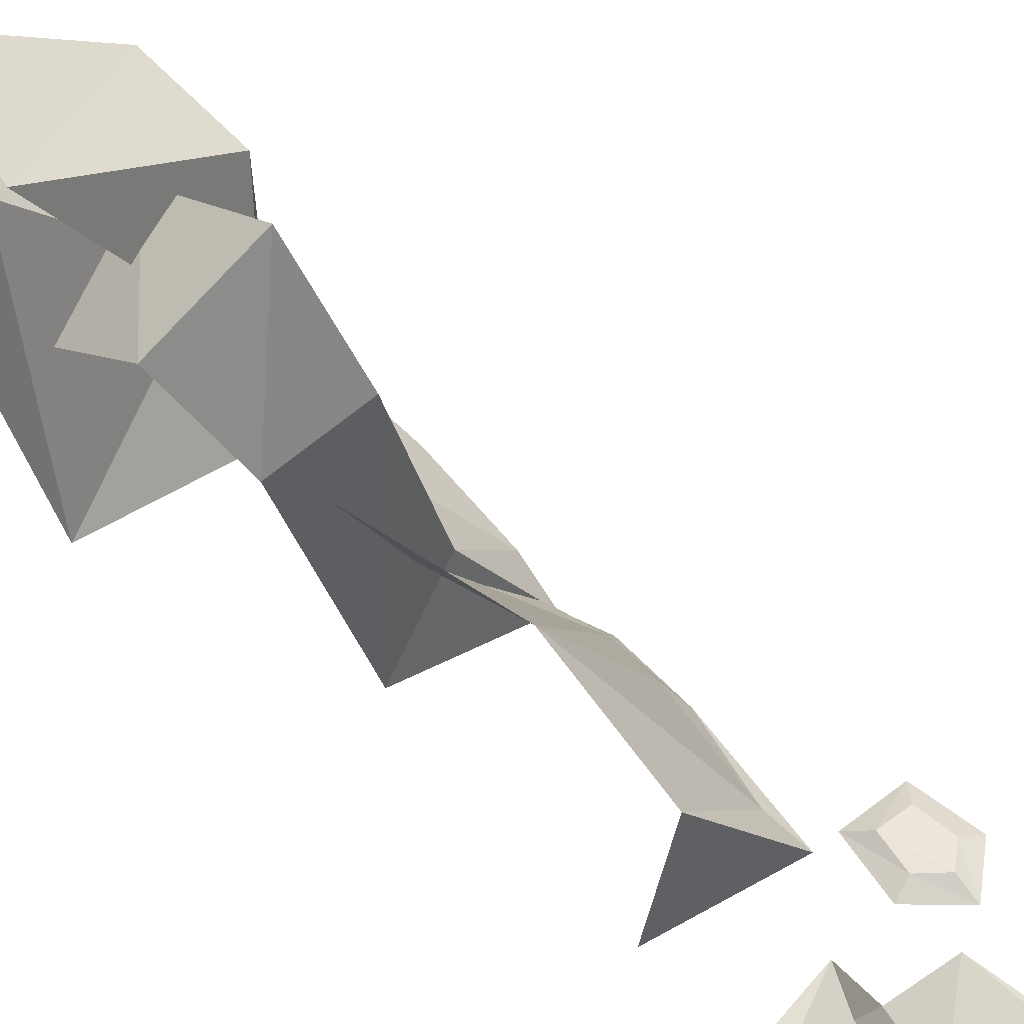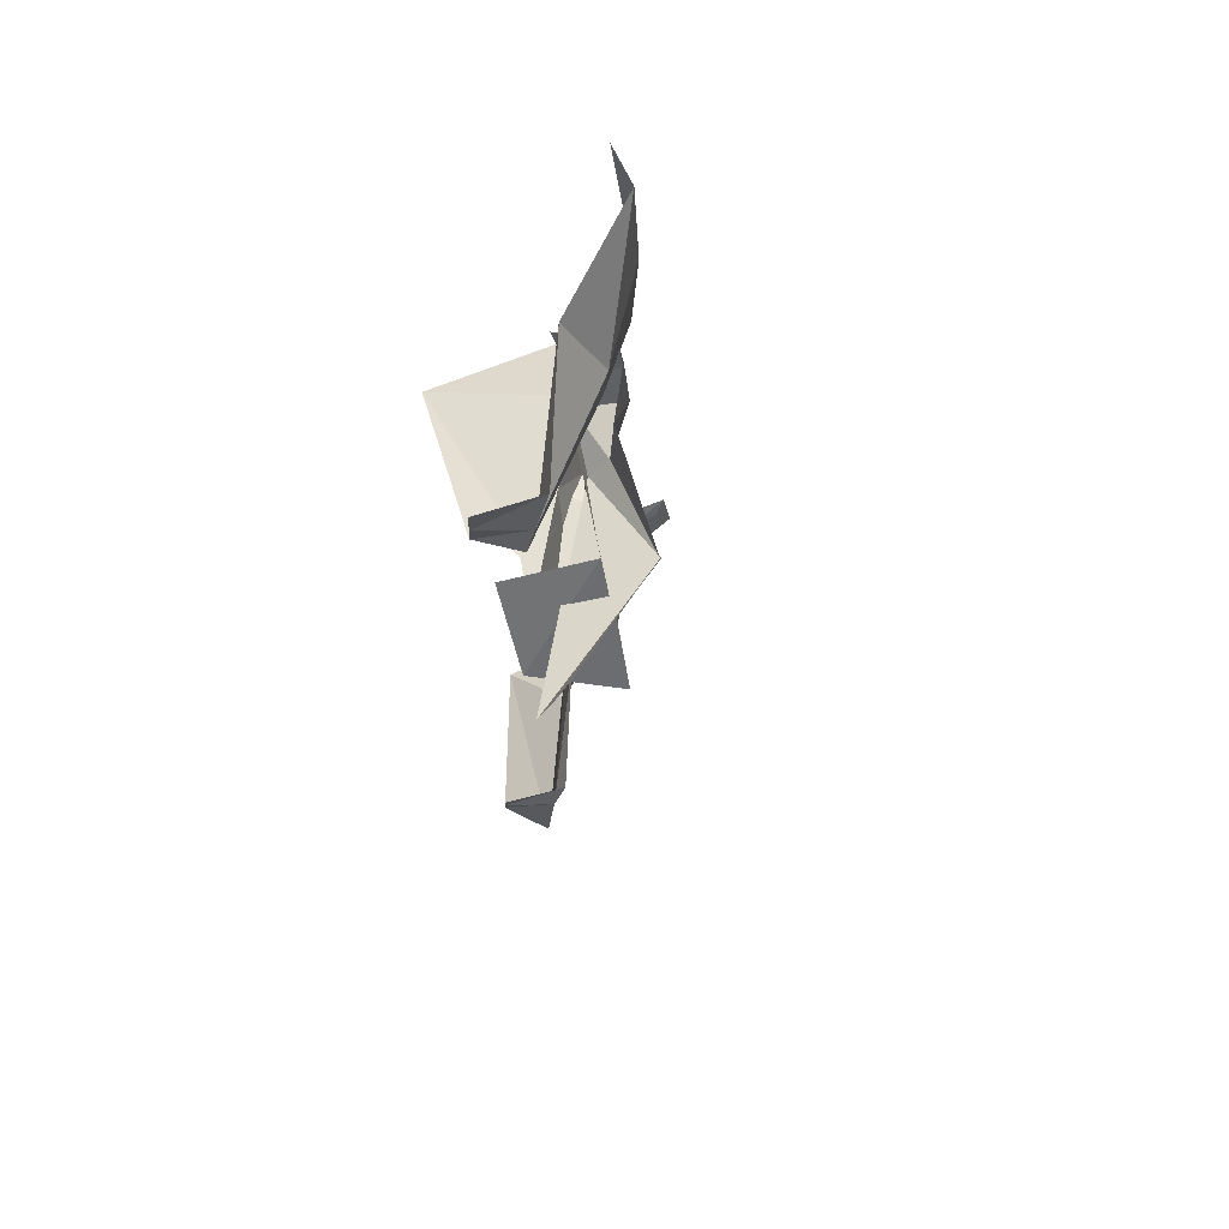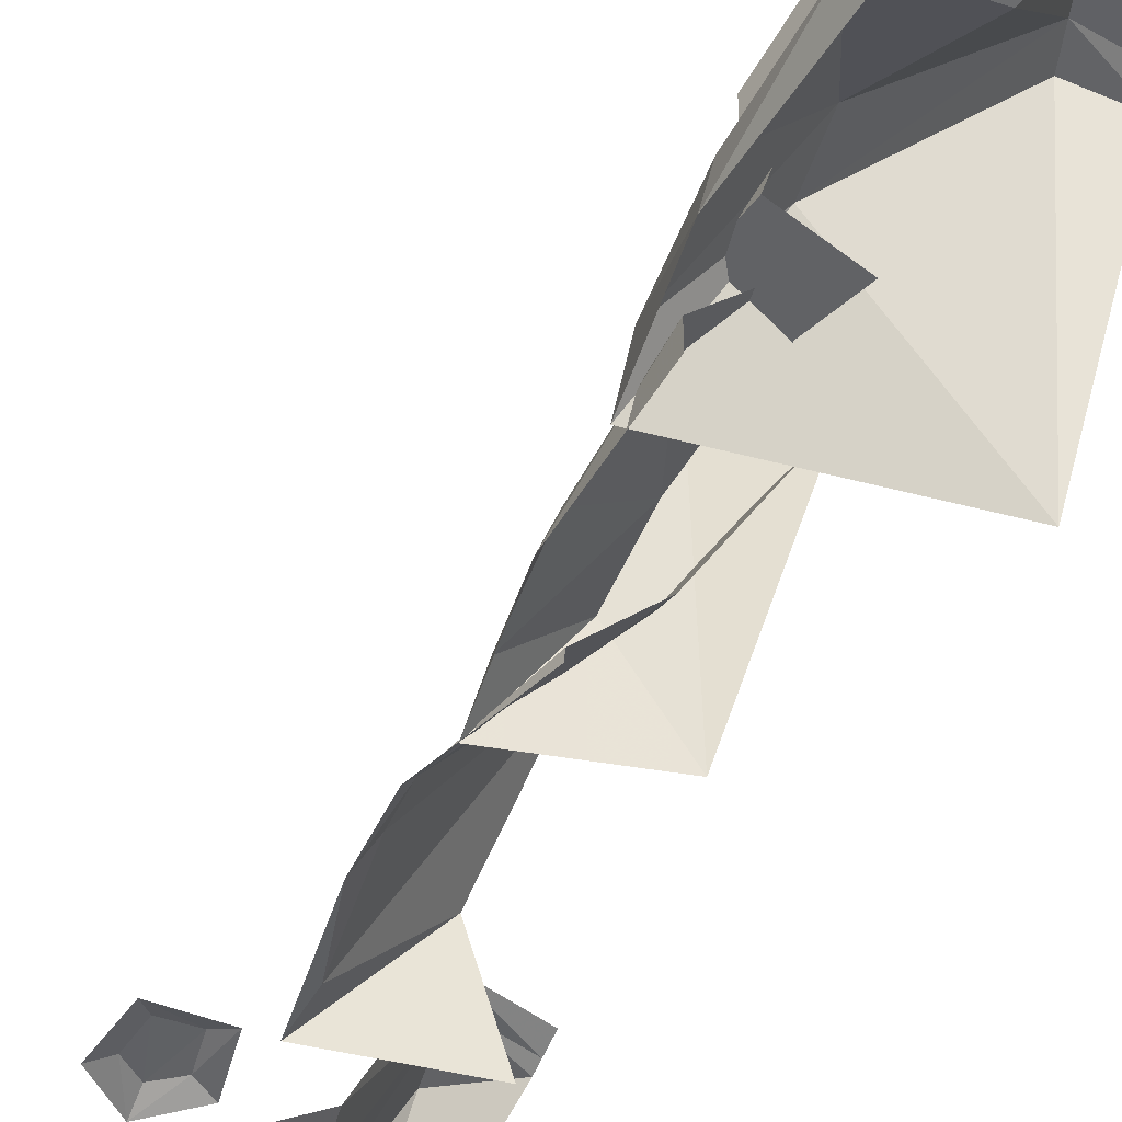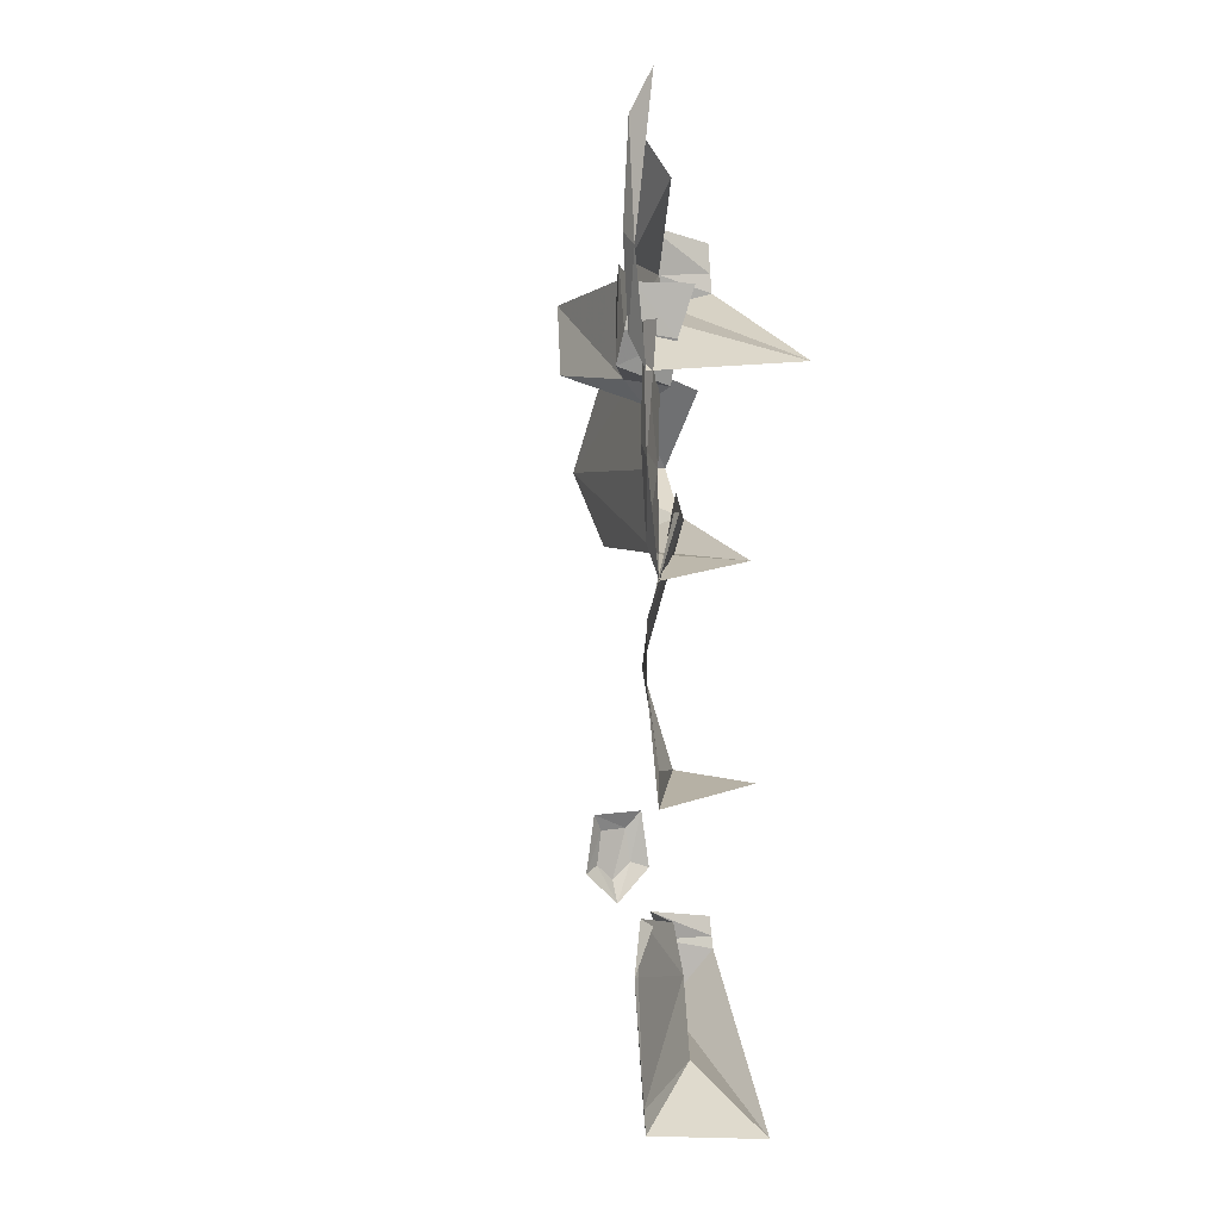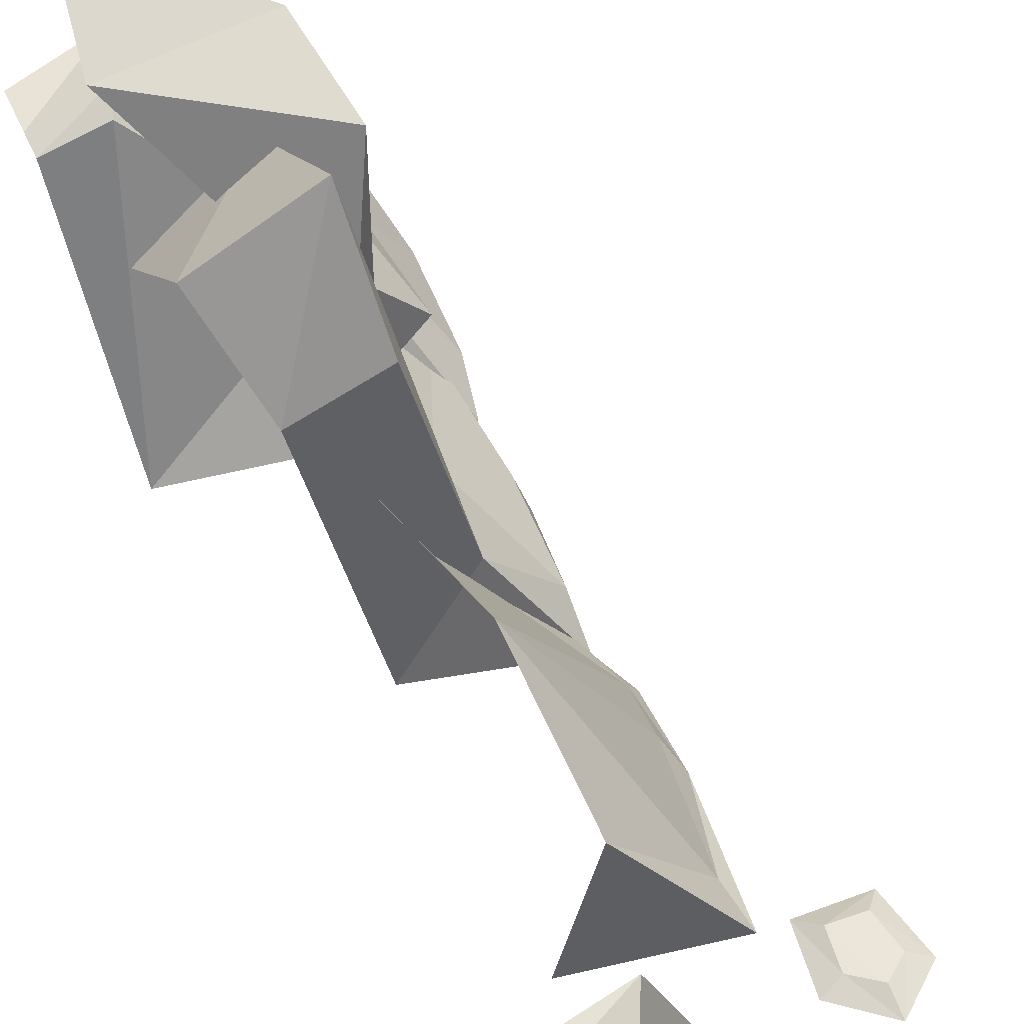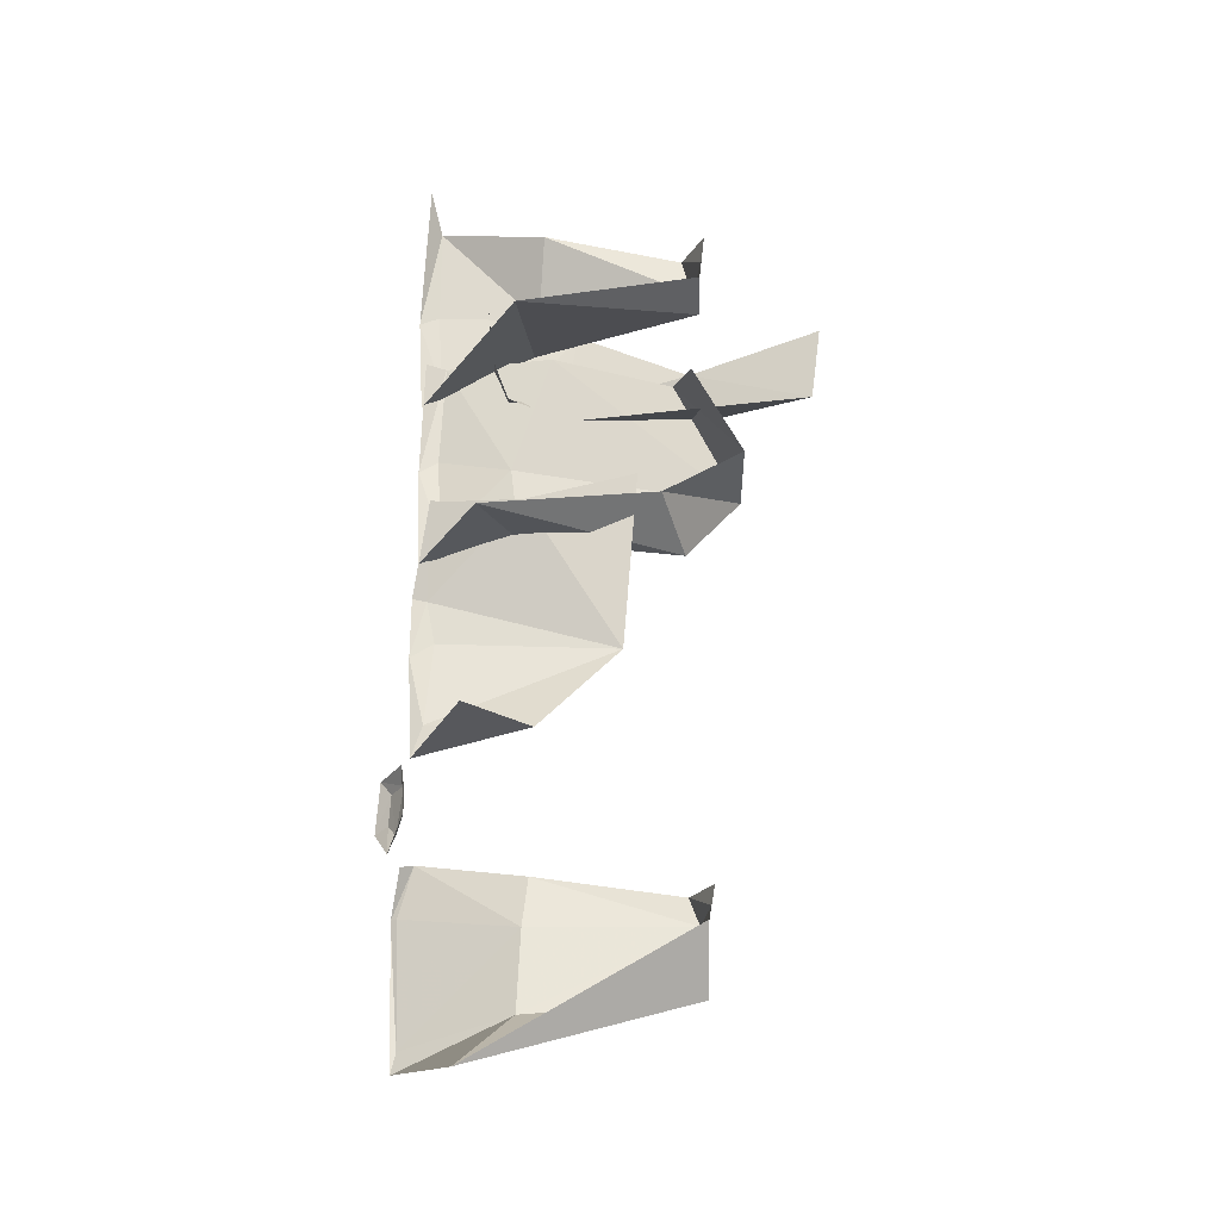
<metadata>
{"format":"obj","ext":"obj","renderer":"f3d","projection":"perspective","resolution":1024,"background":"white","views":[{"elev":52.7,"azim":139.7,"up":"+Y"},{"elev":65.4,"azim":157.5,"up":"+Z"},{"elev":-47.8,"azim":-23.8,"up":"+Y"},{"elev":2.9,"azim":-32.9,"up":"+Z"},{"elev":47.5,"azim":156.3,"up":"+Y"},{"elev":-26.9,"azim":61.4,"up":"+Z"}]}
</metadata>
<code>
g ice_cliff_L_y4_z8_decoration_b_mesh
v 7.748 5.685 7.407
v 6.31 6.294 7.734
v 6.582 6.344 5.787
v 7.748 5.756 7.769
v 5.879 6.216 8.617
v 7.748 5.869 8.343
v 1.628 0.195 4.878
v 1.239 0.03493 8.382
v 1.609 0.05853 4.27
v 1.417 0.1292 8.382
v 1.692 0.4354 9.808
v 1.782 -0.002483 9.666
v 4.423 2.116 5.384
v 6.582 6.344 5.787
v 6.31 6.294 7.734
v 4.322 2.278 7.671
v 1.628 0.195 4.878
v 1.417 0.1292 8.382
v 1.692 0.4354 9.808
v 4.161 2.535 9.094
v 5.879 6.216 8.617
v 6.582 6.344 5.787
v 4.423 2.116 5.384
v 5.502 -0.04866 3.579
v 7.748 5.685 7.407
v 4.423 2.116 5.384
v 1.628 0.195 4.878
v 1.609 0.05853 4.27
v 5.502 -0.04866 3.579
v 2.173 0.3045 13.58
v 1.621 0.04521 15.75
v 1.991 0.04521 12.63
v 1.962 0.6318 16.15
v 1.875 0.3915 17.42
v 1.633 0.04521 17.53
v 2.611 0.04521 20.19
v 2.634 0.3233 20.19
v 4.184 2.604 13.24
v 2.173 0.3045 13.58
v 1.991 0.04521 12.63
v 5.072 0.04521 13.09
v 2.173 0.3045 13.58
v 4.184 2.604 13.24
v 4.763 4.967 15.81
v 1.962 0.6318 16.15
v 1.875 0.3915 17.42
v 4.21 2.145 19.99
v 5.821 4.852 20.75
v 2.634 0.3233 20.19
v 6.287 5.343 20.06
v 4.879 8.799 21.32
v 4.783 6.97 19.18
v 7.248 7.47 21.45
v 4.777 6.654 24.72
v 7.248 5.796 23.66
v 2.008 0.6585 19.41
v 1.621 0.06948 21.59
v 1.991 0.0428 18.47
v 1.797 0.5927 21.97
v 1.911 0.682 25.07
v 1.911 0.03207 25.07
v 3.543 2.359 19.07
v 4.783 6.97 19.18
v 4.879 8.799 21.32
v 3.378 2.143 21.34
v 2.008 0.6585 19.41
v 1.797 0.5927 21.97
v 1.911 0.682 25.07
v 4.079 3.039 24.94
v 4.777 6.654 24.72
v 4.783 6.97 19.18
v 3.543 2.359 19.07
v 5.072 0.2986 18.92
v 6.287 5.343 20.06
v 3.543 2.359 19.07
v 2.008 0.6585 19.41
v 1.991 0.0428 18.47
v 5.072 0.2986 18.92
v 7.648 9.568 23.66
v 7.215 10.24 26.4
v 3.742 7.815 26.07
v 3.287 6.913 24.02
v 2.28 2.512 24.03
v 3.504 1.429 24.72
v 3.61 1.891 23.5
v 2.258 2.067 24.94
v 2.396 1.841 26.18
v 3.837 1.087 26.15
v 3.742 7.815 26.07
v 3.342 3.752 23.77
v 3.287 6.913 24.02
v 3.427 4.221 26.46
v 2.28 2.512 24.03
v 2.618 2.873 26.72
v 2.258 2.067 24.94
v 2.396 1.841 26.18
v 3.287 6.913 24.02
v 3.342 3.752 23.77
v 3.913 3.664 23.11
v 7.648 9.568 23.66
v 3.342 3.752 23.77
v 2.28 2.512 24.03
v 3.61 1.891 23.5
v 3.913 3.664 23.11
v 7.748 5.827 26.47
v 6.31 6.436 26.98
v 6.582 6.486 26.11
v 7.748 5.898 27.04
v 5.879 6.358 28.36
v 7.748 6.011 27.93
v 1.495 0.7199 24.7
v 1.239 0.04669 26.87
v 1.609 0.07028 23.75
v 1.284 0.6541 27.26
v 1.407 0.5775 30.21
v 1.782 0.009272 31.35
v 3.189 2.913 25.49
v 6.582 6.486 26.11
v 6.31 6.436 26.98
v 3.087 3.075 26.88
v 1.495 0.7199 24.7
v 1.284 0.6541 27.26
v 1.407 0.5775 30.21
v 4.161 2.677 29.1
v 5.879 6.358 28.36
v 6.582 6.486 26.11
v 3.189 2.913 25.49
v 7.095 0.3561 24.21
v 7.748 5.827 26.47
v 3.189 2.913 25.49
v 1.495 0.7199 24.7
v 1.609 0.07028 23.75
v 7.095 0.3561 24.21
v 1.452 0.04783 12.66
v 1.247 0.2447 11.35
v 1.691 0.04783 11.19
v 0.7338 0.04783 10.36
v 1.12 0.2768 12.22
v 0.04166 0.04783 12.66
v 0.7362 0.2768 10.92
v 0.3733 0.2447 12.22
v -0.1975 0.04783 11.19
v 0.2466 0.2447 11.35
g ice_cliff_L_y4_z8_decoration_b_mesh_0
f 3 2 1
f 2 4 1
f 2 5 4
f 5 6 4
f 9 8 7
f 8 10 7
f 11 10 8
f 12 11 8
f 15 14 13
f 16 15 13
f 16 13 17
f 18 16 17
f 18 19 16
f 19 20 16
f 16 20 15
f 20 21 15
f 24 23 22
f 25 24 22
f 28 27 26
f 29 28 26
f 32 31 30
f 31 33 30
f 34 33 31
f 35 34 31
f 35 36 34
f 36 37 34
f 40 39 38
f 41 40 38
f 44 43 42
f 45 44 42
f 45 46 44
f 46 47 44
f 47 48 44
f 47 46 49
f 52 51 50
f 51 53 50
f 51 54 53
f 54 55 53
f 58 57 56
f 57 59 56
f 60 59 57
f 61 60 57
f 64 63 62
f 65 64 62
f 65 62 66
f 67 65 66
f 67 68 65
f 68 69 65
f 65 69 64
f 69 70 64
f 73 72 71
f 74 73 71
f 77 76 75
f 78 77 75
f 81 80 79
f 82 81 79
f 85 84 83
f 84 86 83
f 87 86 84
f 88 87 84
f 91 90 89
f 90 92 89
f 90 93 92
f 93 94 92
f 93 95 94
f 95 96 94
f 99 98 97
f 100 99 97
f 103 102 101
f 104 103 101
f 107 106 105
f 106 108 105
f 106 109 108
f 109 110 108
f 113 112 111
f 112 114 111
f 115 114 112
f 116 115 112
f 119 118 117
f 120 119 117
f 120 117 121
f 122 120 121
f 122 123 120
f 123 124 120
f 120 124 119
f 124 125 119
f 128 127 126
f 129 128 126
f 132 131 130
f 133 132 130
f 136 135 134
f 135 136 137
f 135 138 134
f 134 138 139
f 140 135 137
f 138 135 140
f 138 141 139
f 138 140 141
f 139 141 142
f 137 142 143
f 140 137 143
f 141 143 142
f 140 143 141

</code>
